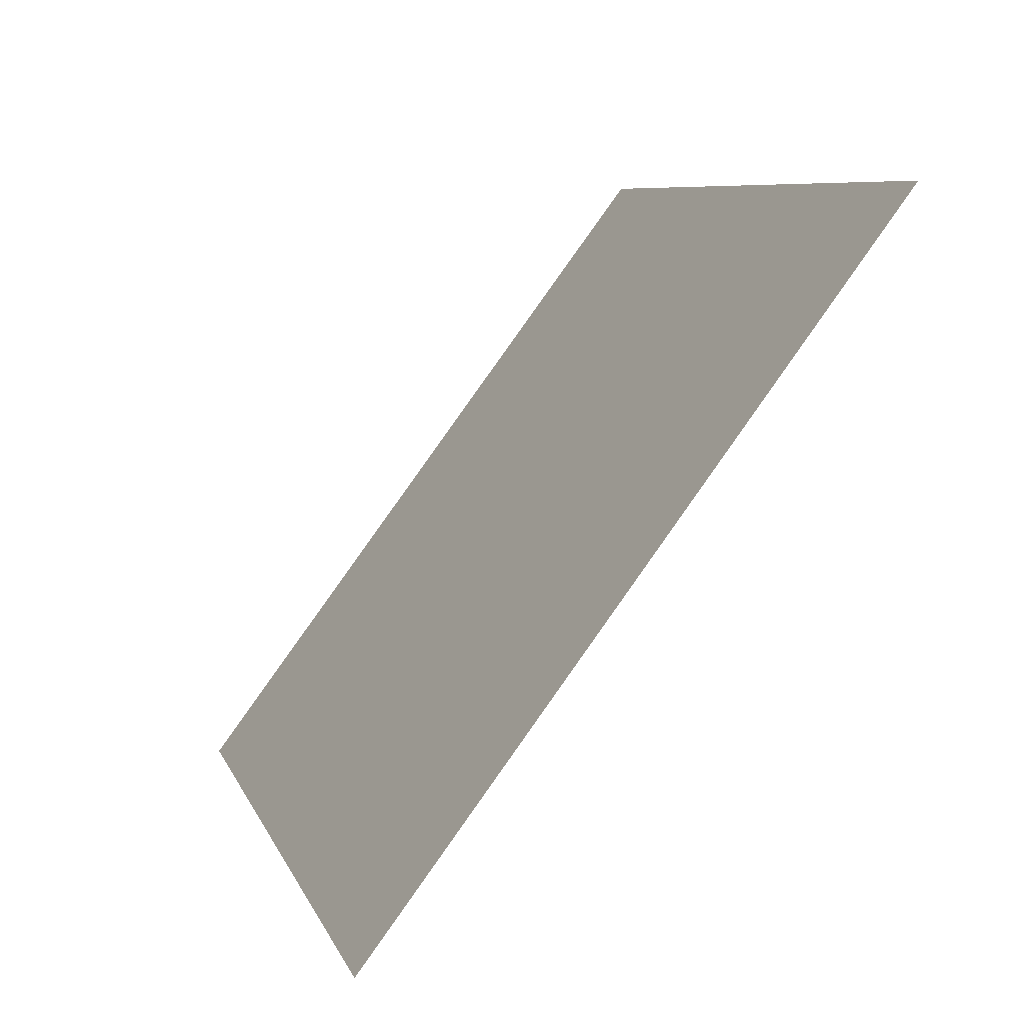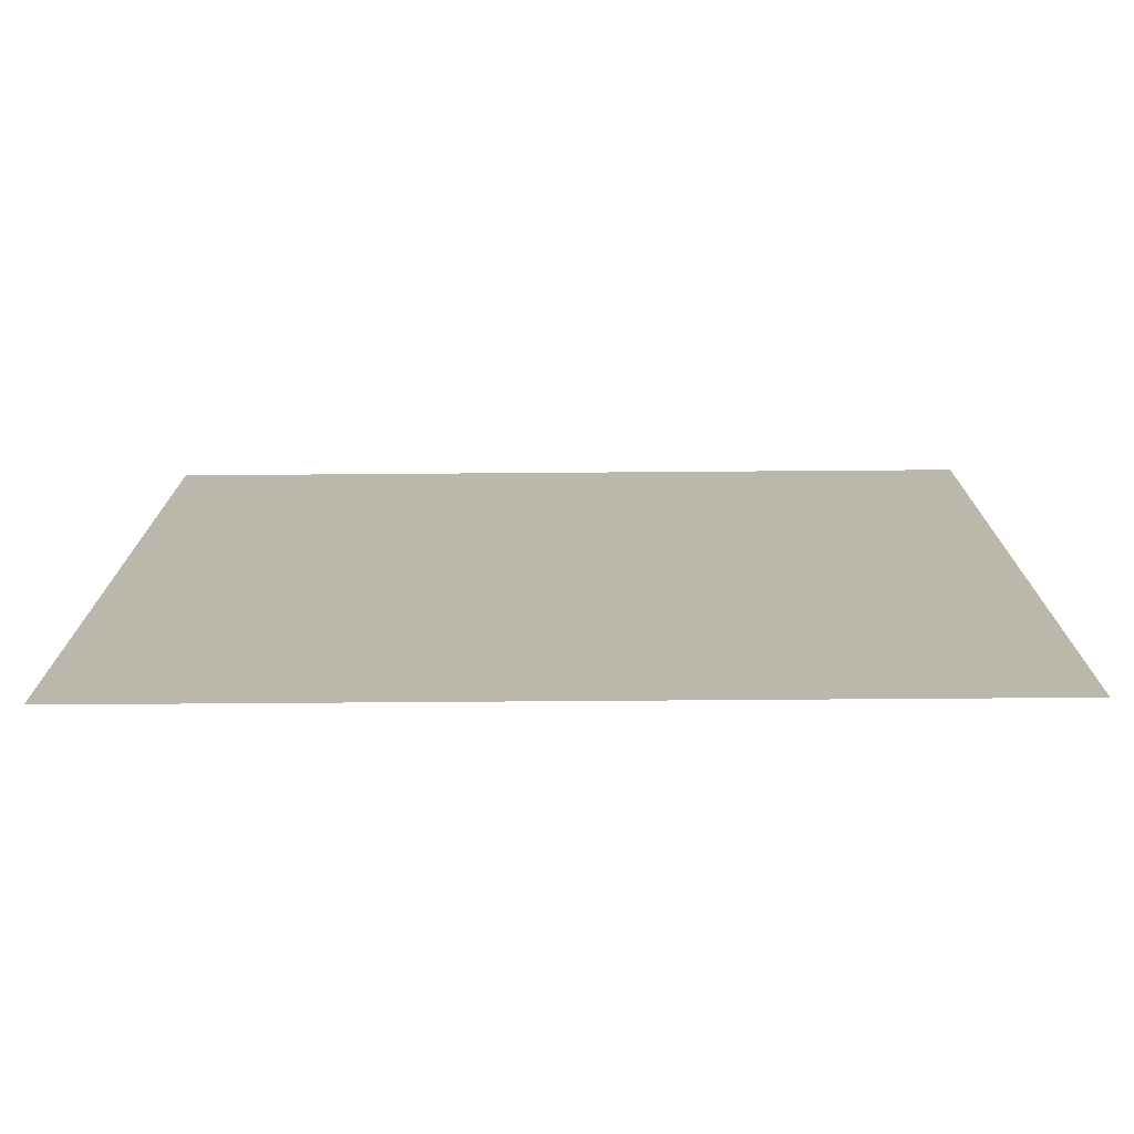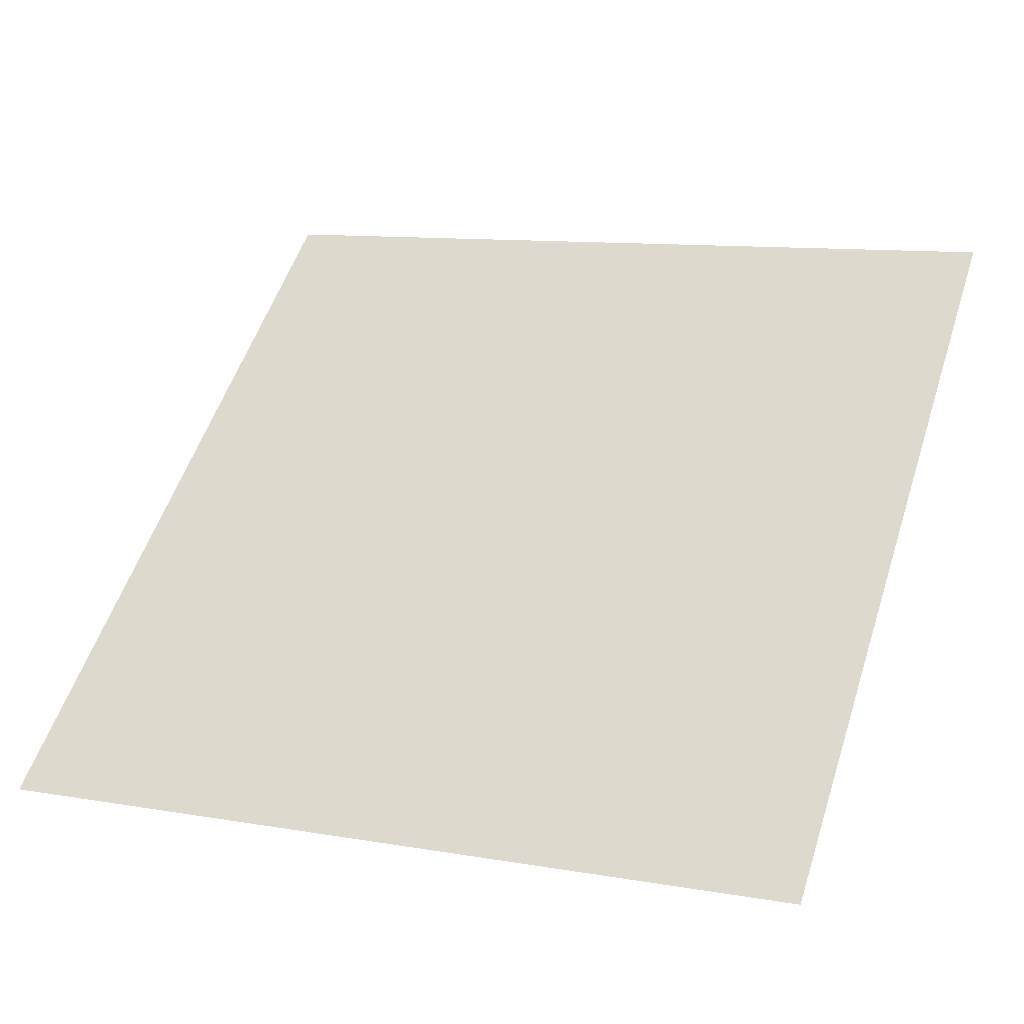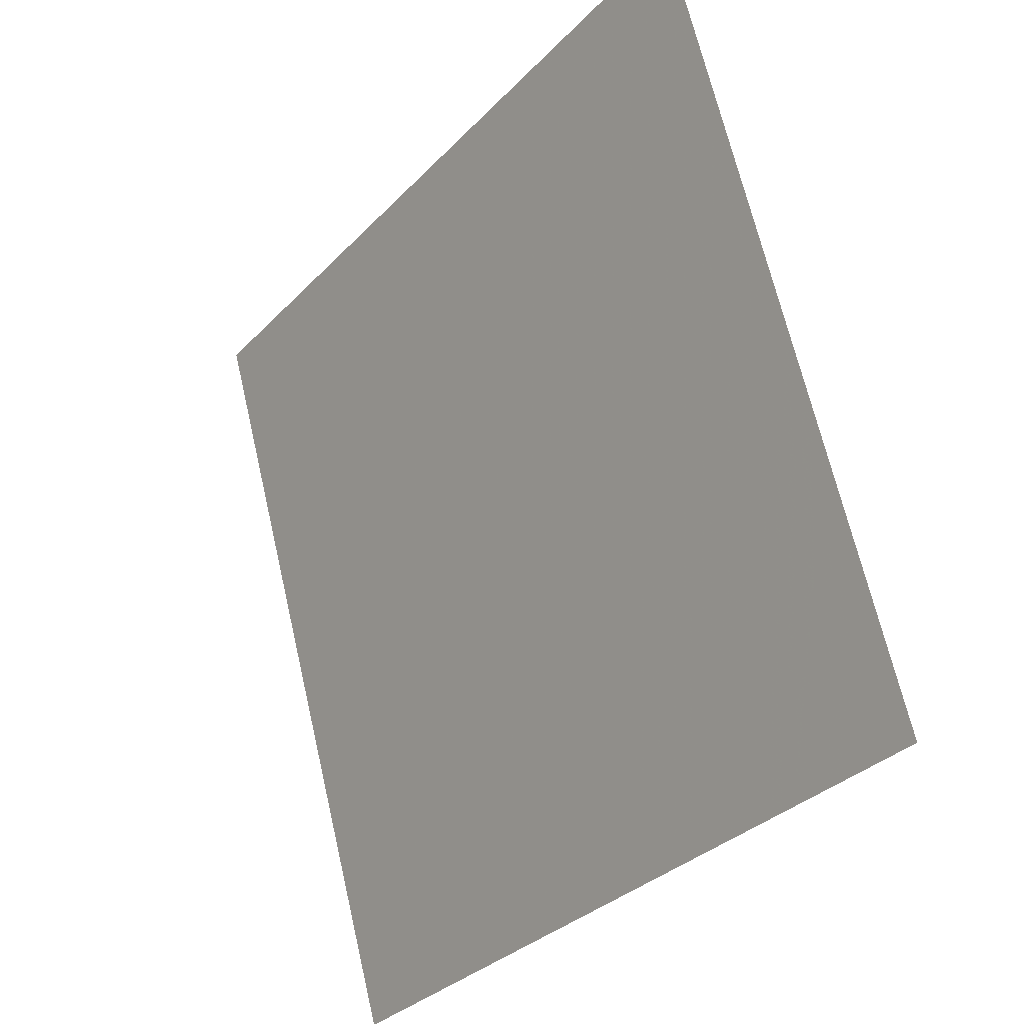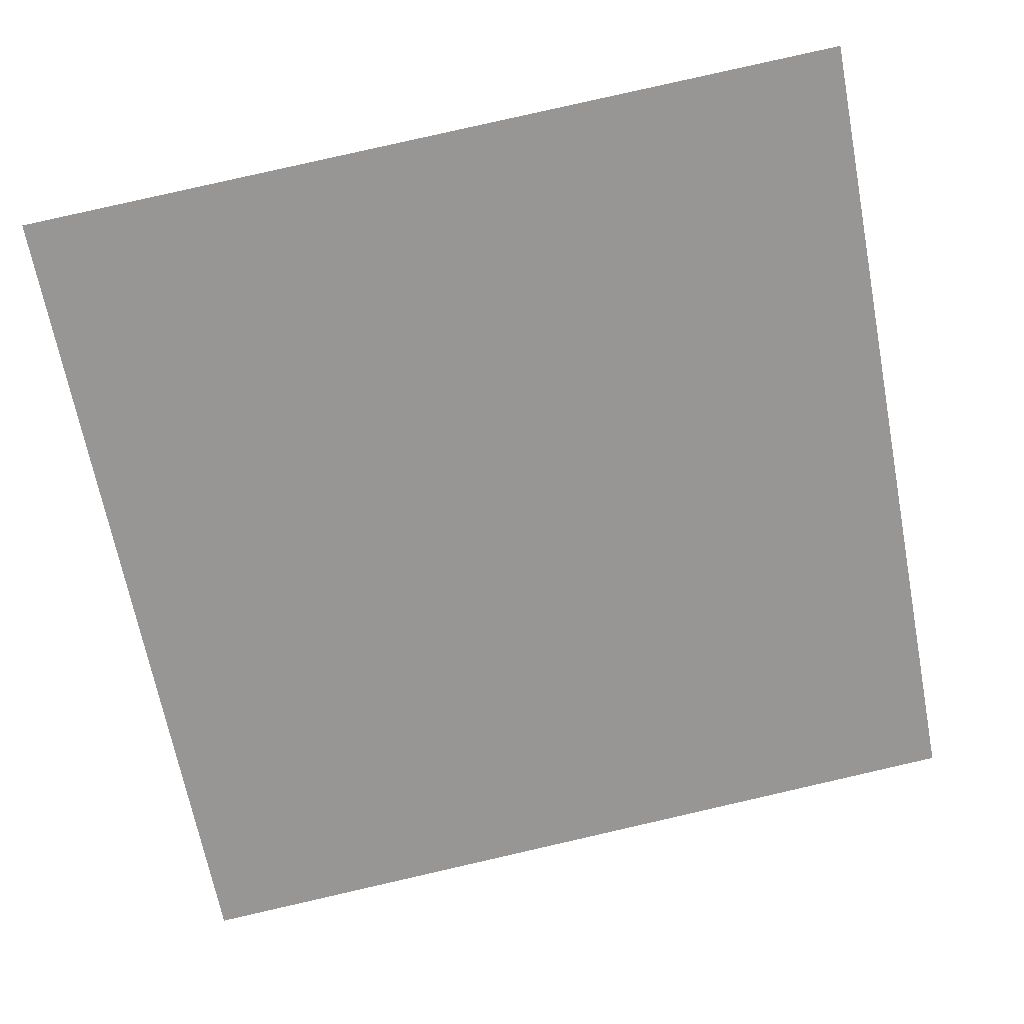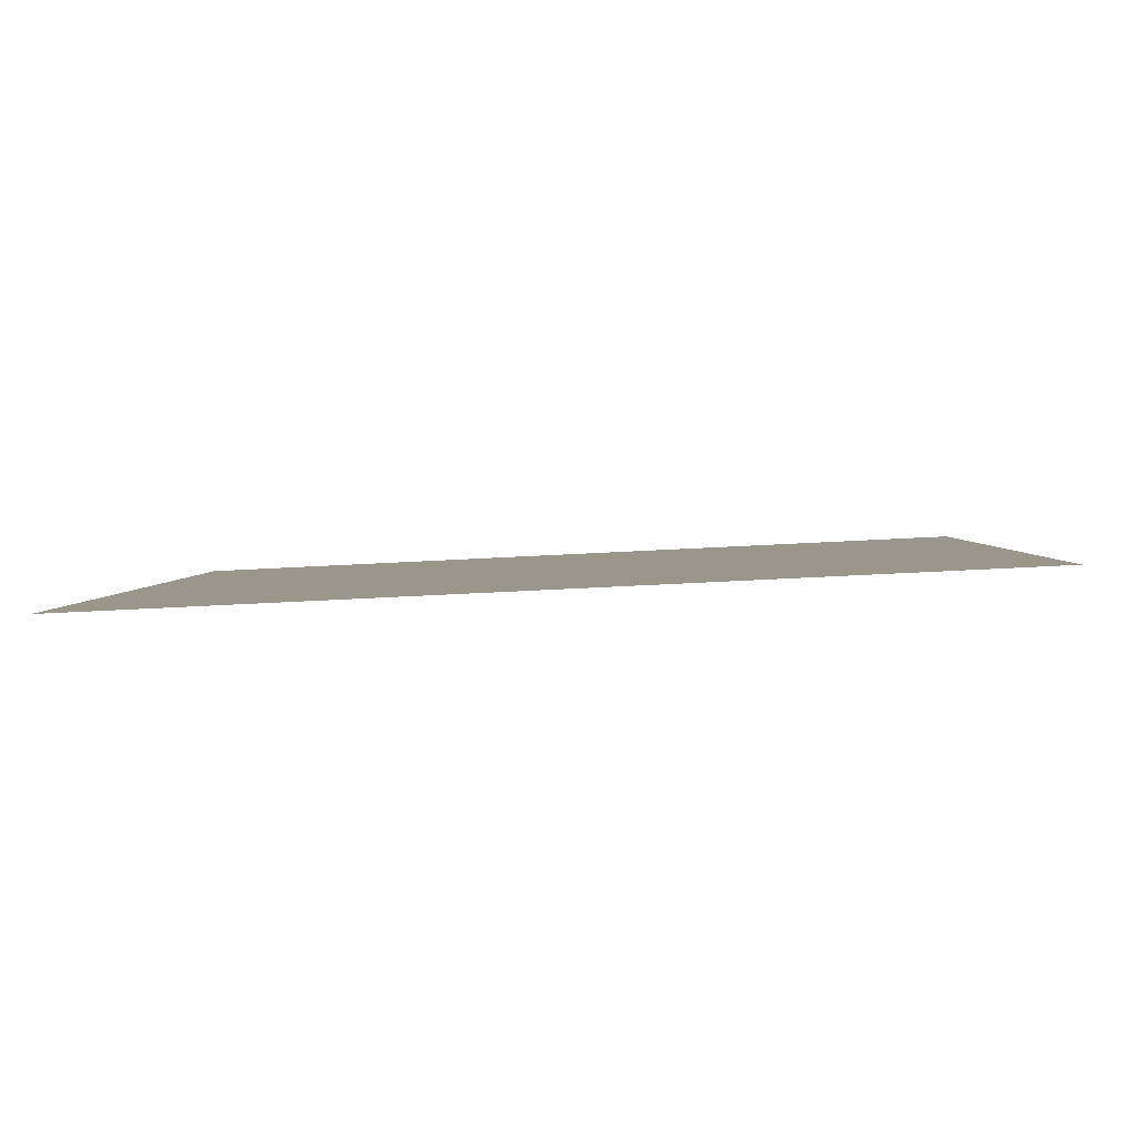
<metadata>
{"format":"obj","ext":"obj","renderer":"f3d","projection":"perspective","resolution":1024,"background":"white","views":[{"elev":7.1,"azim":73.5,"up":"+Z"},{"elev":67.5,"azim":178.4,"up":"+Z"},{"elev":14.2,"azim":-156.3,"up":"+Y"},{"elev":66.7,"azim":75.6,"up":"+Z"},{"elev":76.2,"azim":167.8,"up":"+Y"},{"elev":-34.5,"azim":-176.7,"up":"+Y"}]}
</metadata>
<code>
v -0.13 0.6082 0.2665
v -0.1365 0.6084 0.2666
v -0.1364 0.6123 0.2718
v -0.1299 0.6121 0.2718
f 4 3 2 1

</code>
